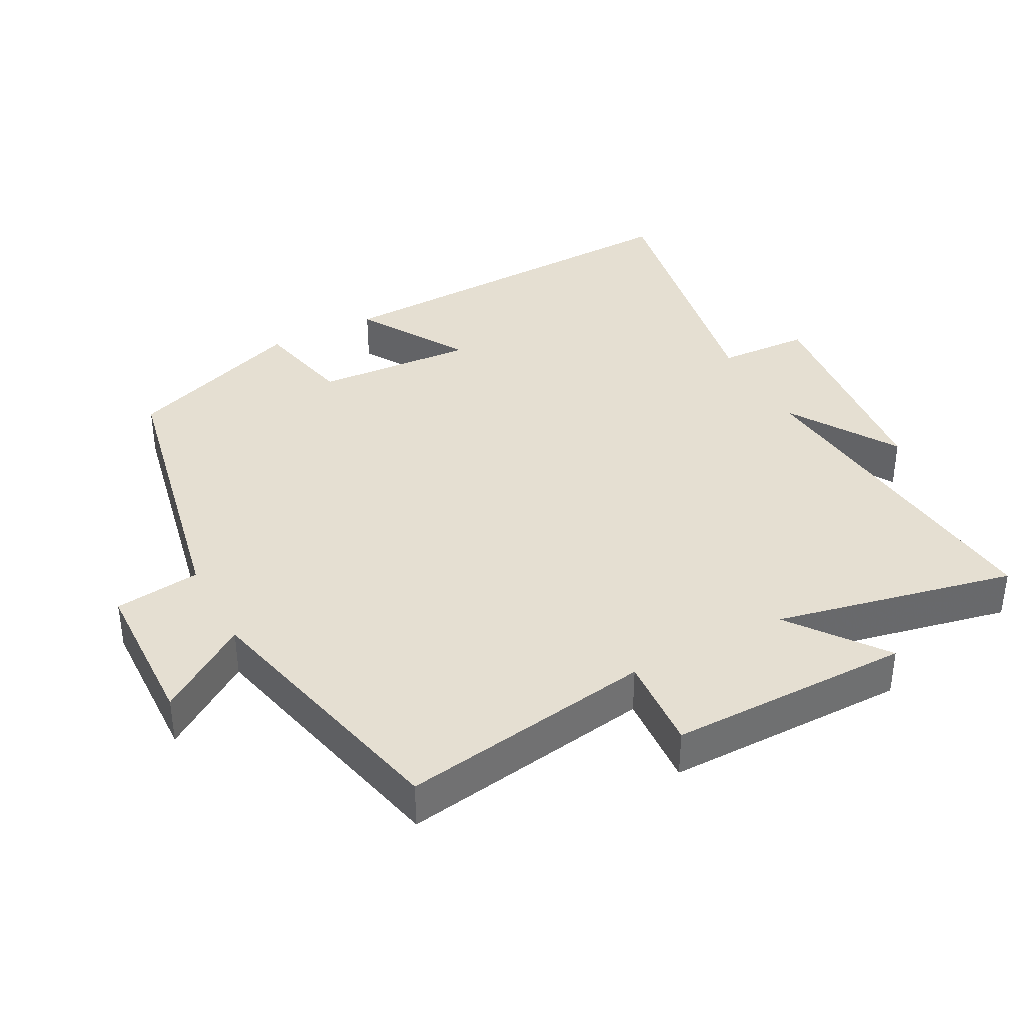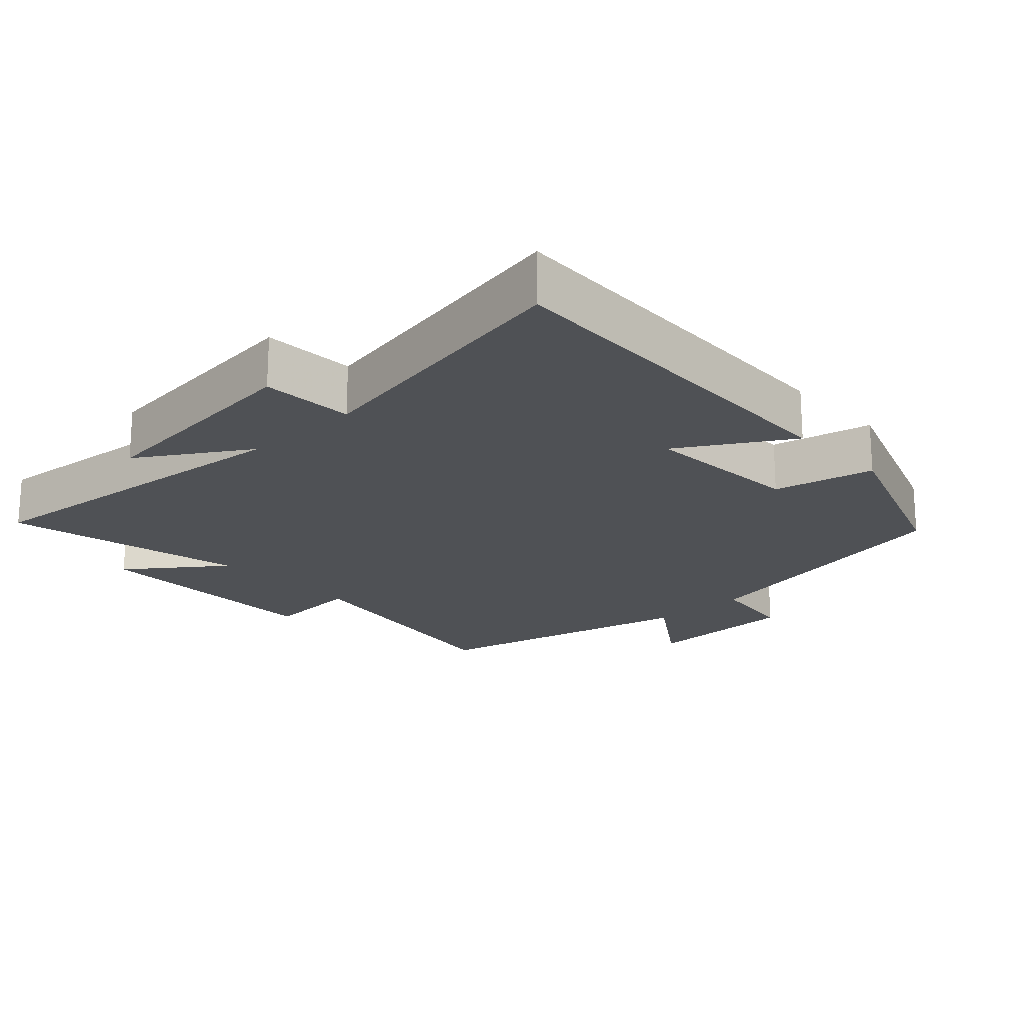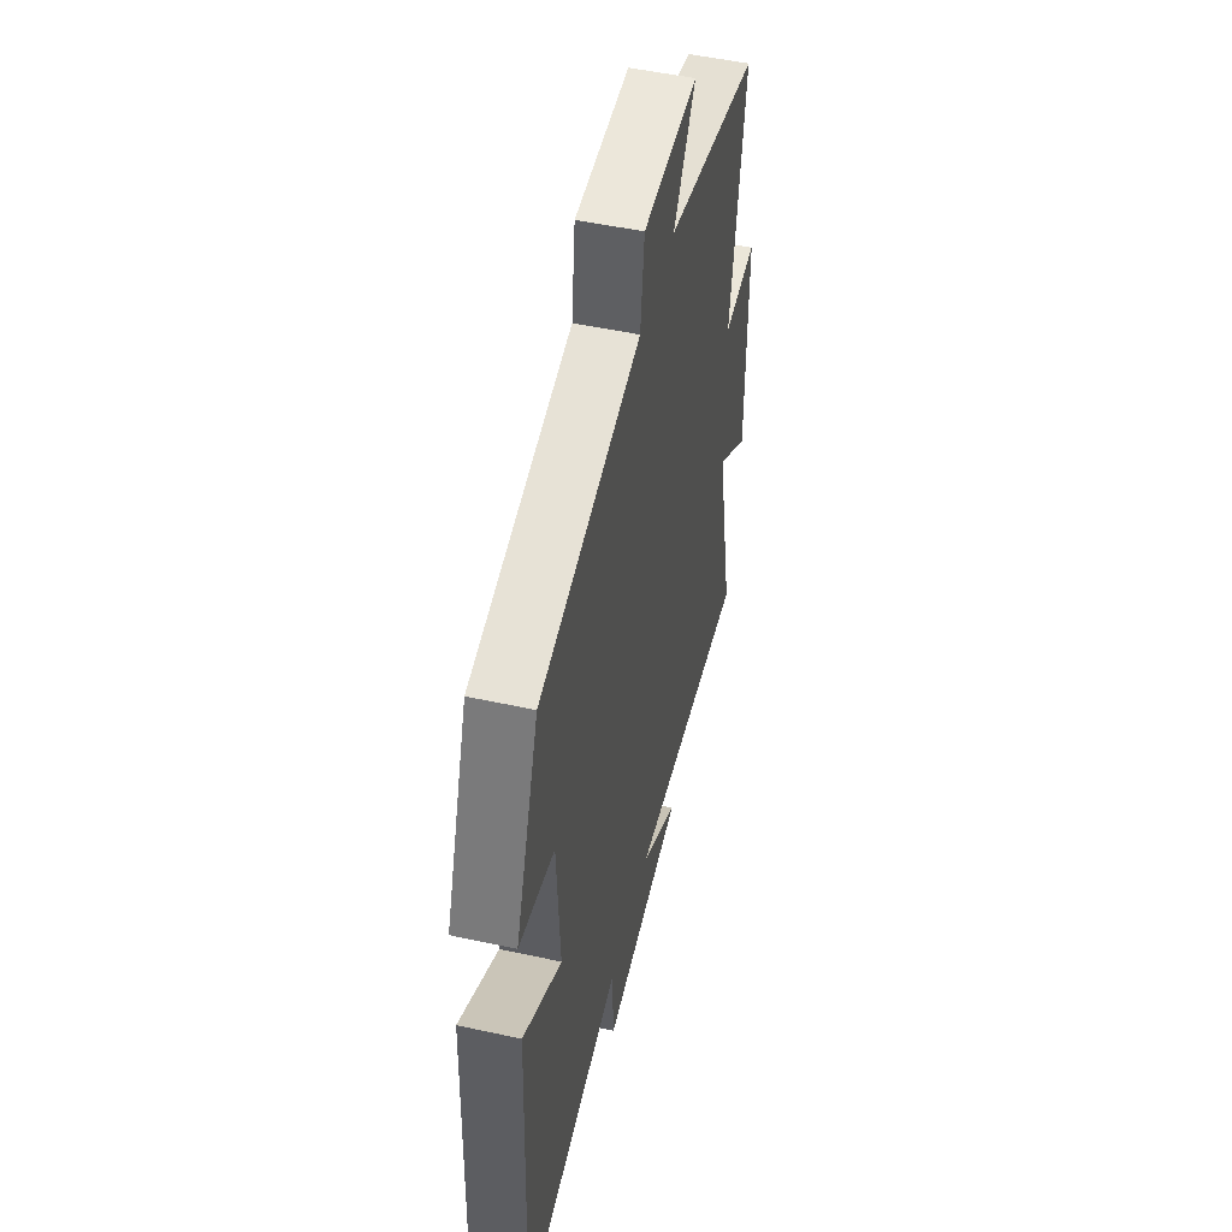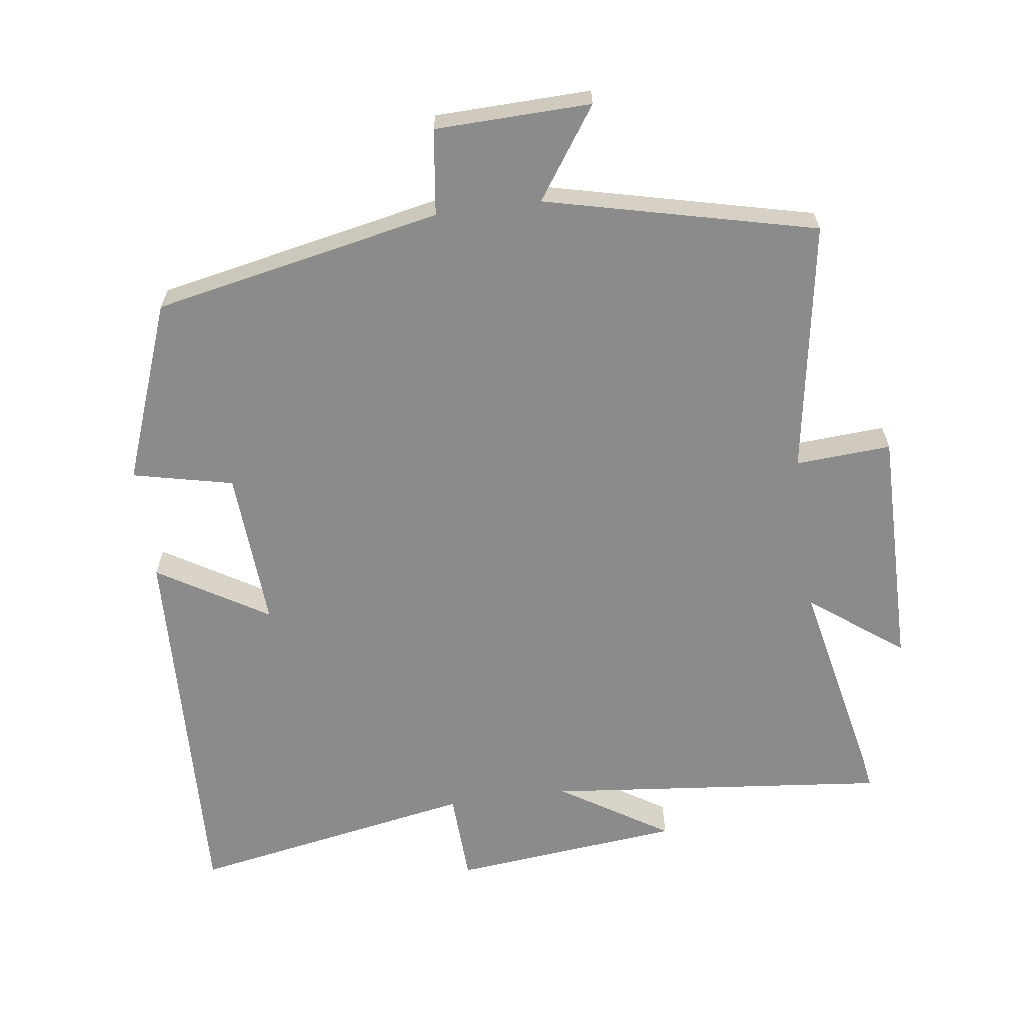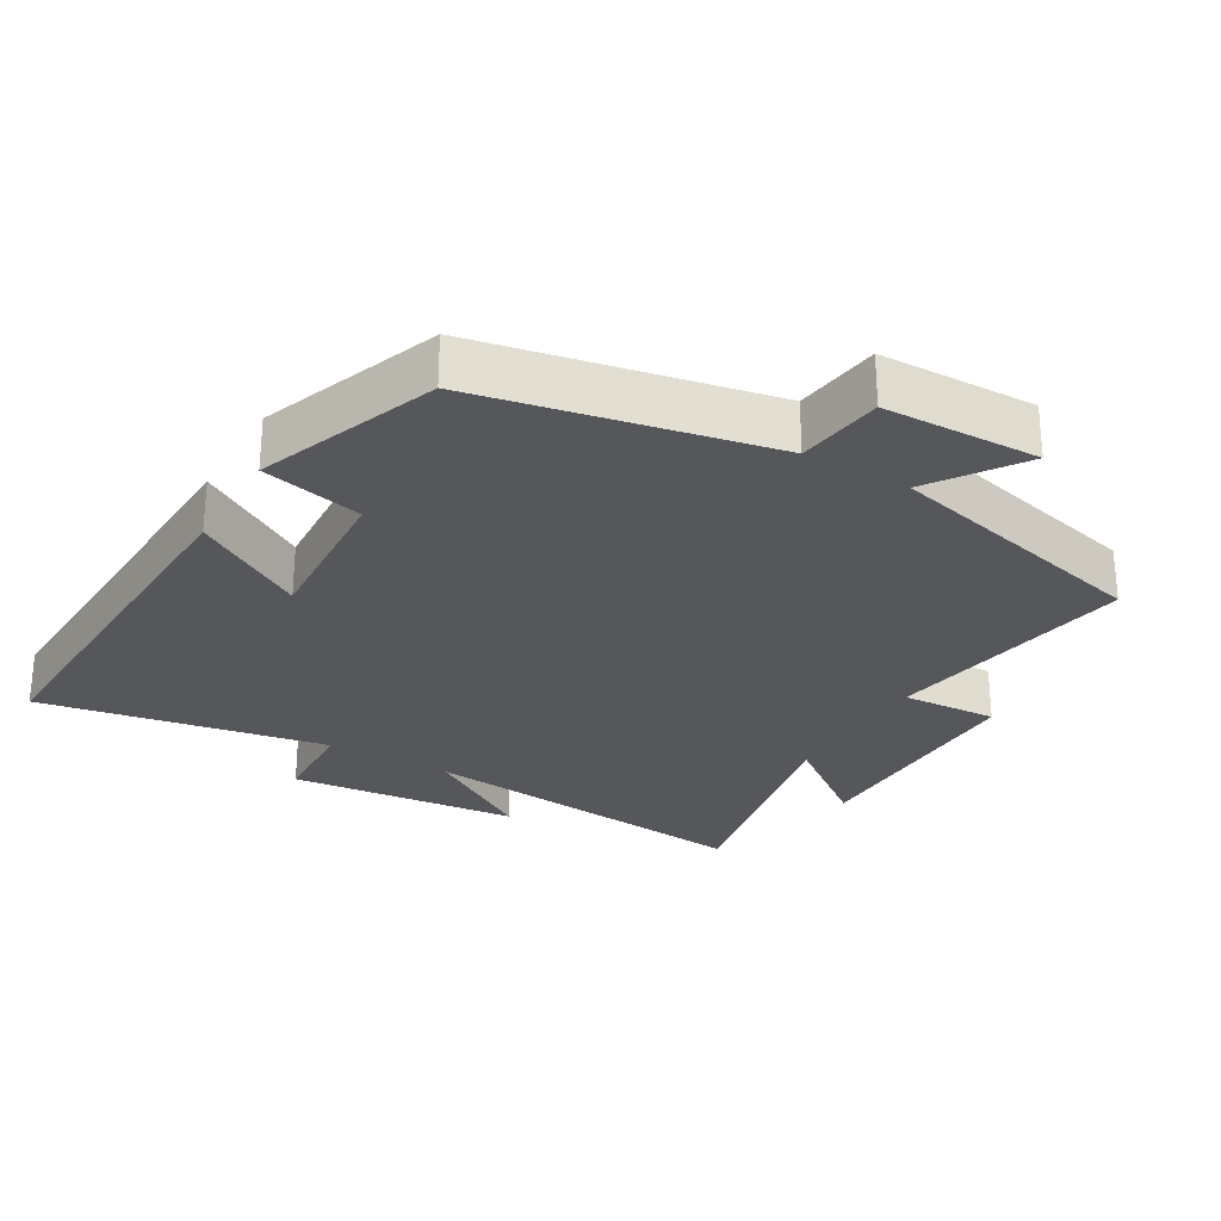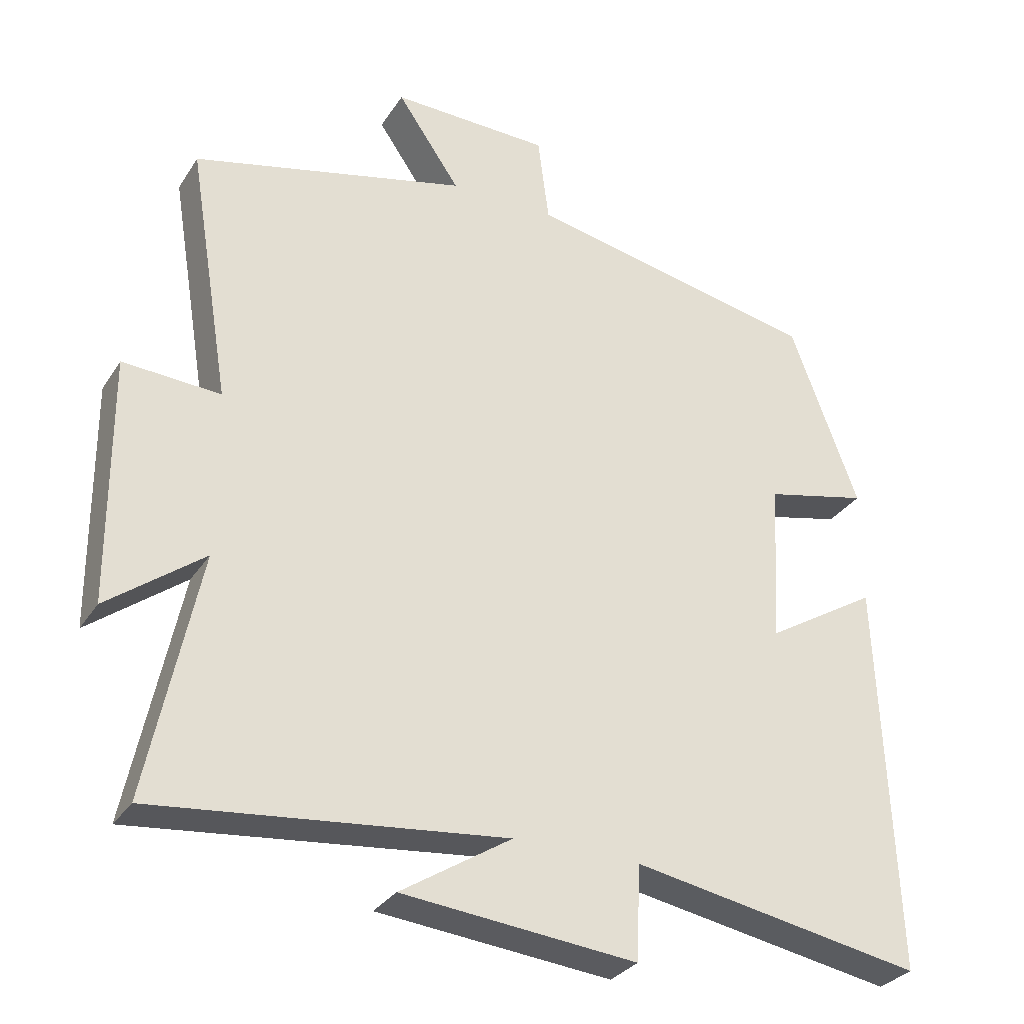
<metadata>
{"format":"obj","ext":"obj","renderer":"f3d","projection":"perspective","resolution":1024,"background":"white","views":[{"elev":37.5,"azim":62.2,"up":"+Y"},{"elev":-20.0,"azim":-136.8,"up":"+Y"},{"elev":50.5,"azim":-76.5,"up":"+Z"},{"elev":-63.8,"azim":7.7,"up":"+Y"},{"elev":-27.4,"azim":-30.4,"up":"+Y"},{"elev":-30.5,"azim":152.9,"up":"+Z"}]}
</metadata>
<code>
v 0.56 0.07 0.406
v 0.5 0.07 0.039
v 0.639 0.07 0.048
v 0.637 0.07 -0.304
v 0.5 0.07 -0.201
v 0.573 0.07 -0.551
v 0.075 0.07 -0.5
v 0.233 0.07 -0.6
v -0.101 0.07 -0.634
v -0.107 0.07 -0.5
v -0.522 0.07 -0.576
v -0.5 0.07 -0.014
v -0.34 0.07 -0.111
v -0.354 0.07 0.121
v -0.5 0.07 0.154
v -0.403 0.07 0.415
v 0.016 0.07 0.5
v 0.032 0.07 0.625
v 0.258 0.07 0.631
v 0.168 0.07 0.5
v 0.56 0 0.406
v 0.5 0 0.039
v 0.639 0 0.048
v 0.637 0 -0.304
v 0.5 0 -0.201
v 0.573 0 -0.551
v 0.075 0 -0.5
v 0.233 0 -0.6
v -0.101 0 -0.634
v -0.107 0 -0.5
v -0.522 0 -0.576
v -0.5 0 -0.014
v -0.34 0 -0.111
v -0.354 0 0.121
v -0.5 0 0.154
v -0.403 0 0.415
v 0.016 0 0.5
v 0.032 0 0.625
v 0.258 0 0.631
v 0.168 0 0.5
f 17 18 19 20
f 20 1 2
f 17 20 2
f 16 17 2
f 15 16 2
f 14 15 2
f 13 14 2
f 10 11 12 13
f 10 13 2 3
f 7 8 9 10
f 7 10 3
f 5 6 7
f 5 7 3
f 3 4 5
f 40 39 38 37
f 22 21 40
f 22 40 37
f 22 37 36
f 22 36 35
f 22 35 34
f 22 34 33
f 33 32 31 30
f 23 22 33 30
f 30 29 28 27
f 23 30 27
f 27 26 25
f 23 27 25
f 25 24 23
f 1 21 22 2
f 2 22 23 3
f 3 23 24 4
f 4 24 25 5
f 5 25 26 6
f 6 26 27 7
f 7 27 28 8
f 8 28 29 9
f 9 29 30 10
f 10 30 31 11
f 11 31 32 12
f 12 32 33 13
f 13 33 34 14
f 14 34 35 15
f 15 35 36 16
f 16 36 37 17
f 17 37 38 18
f 18 38 39 19
f 19 39 40 20
f 20 40 21 1

</code>
